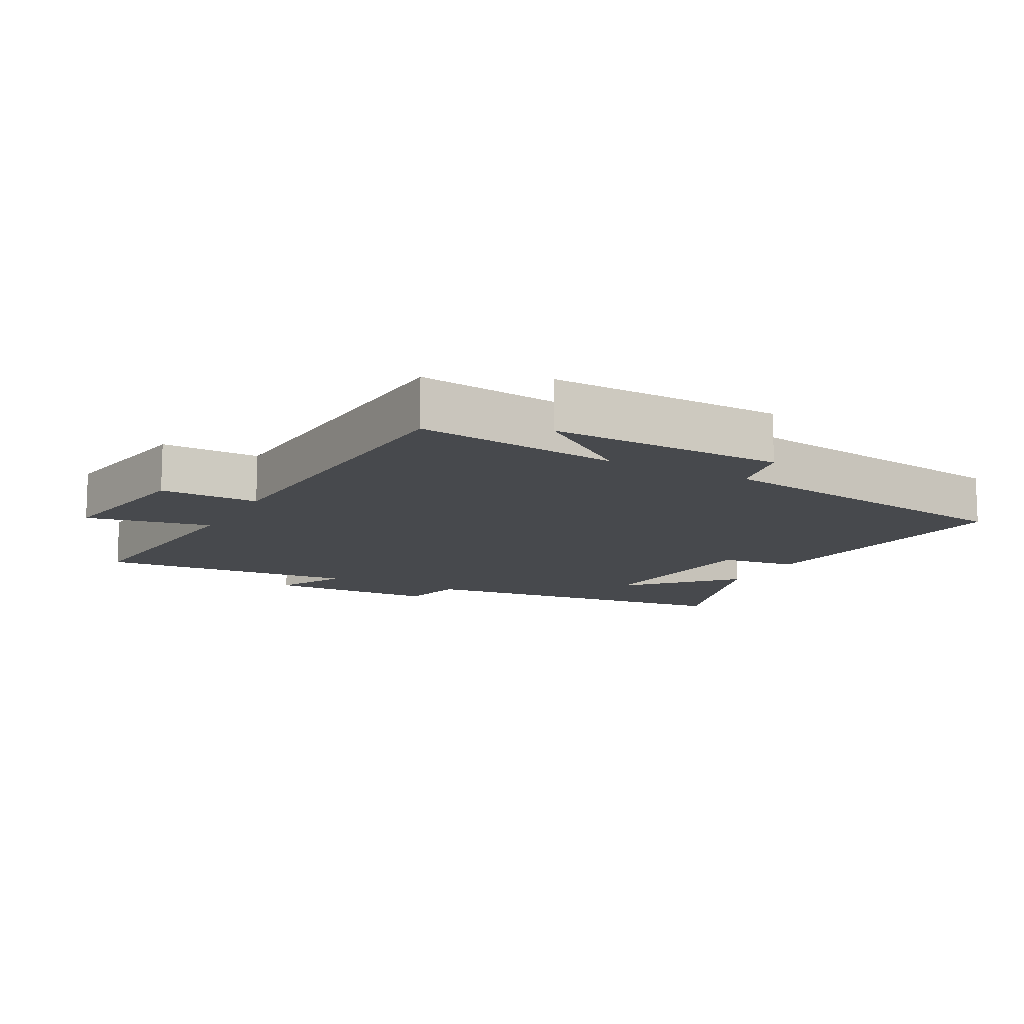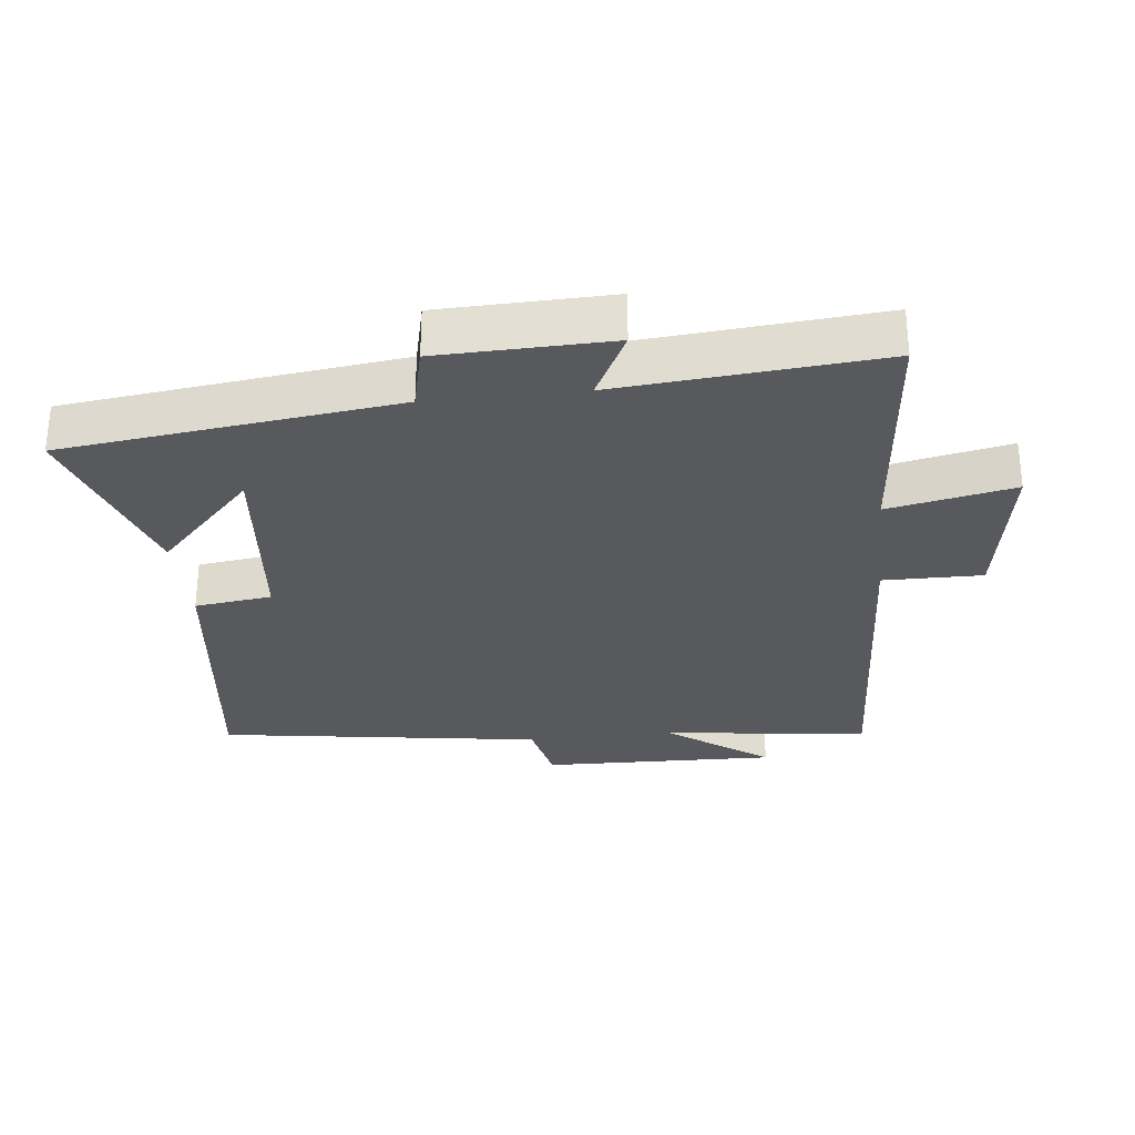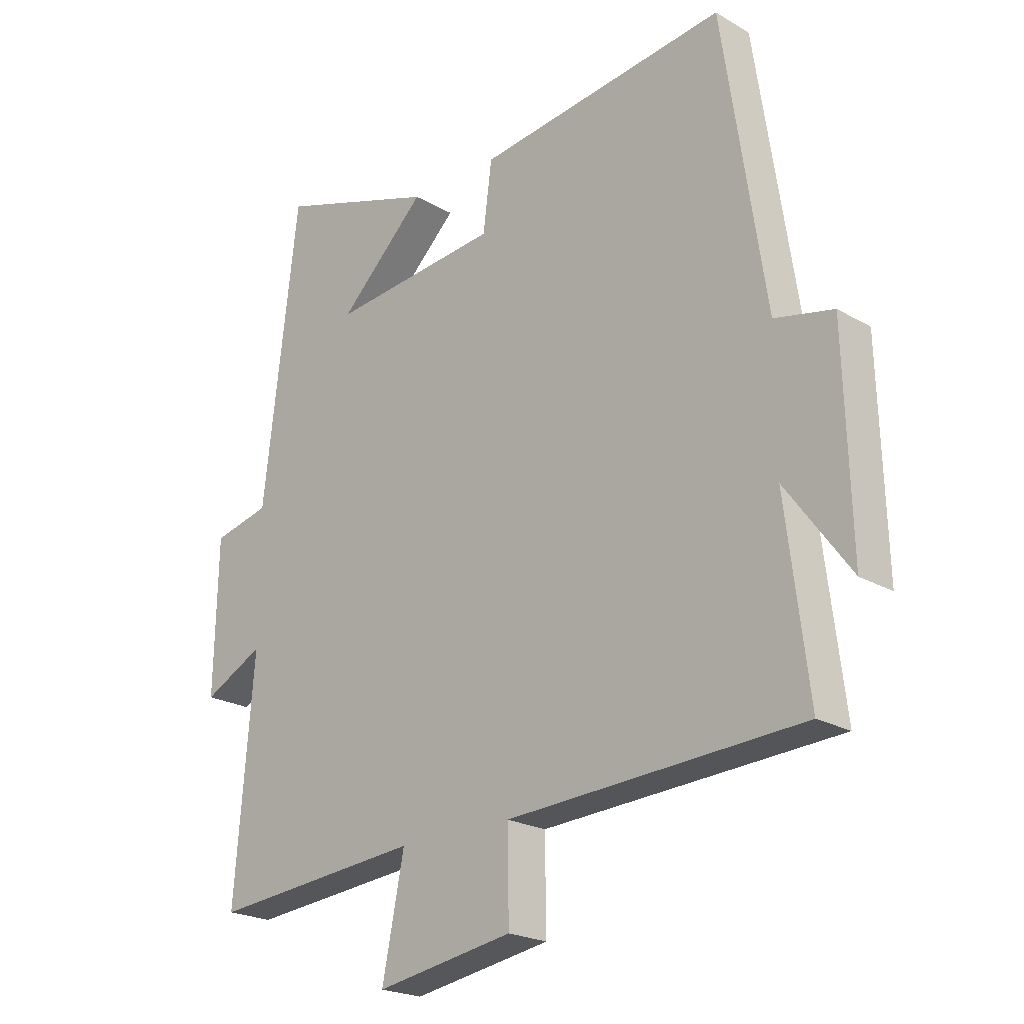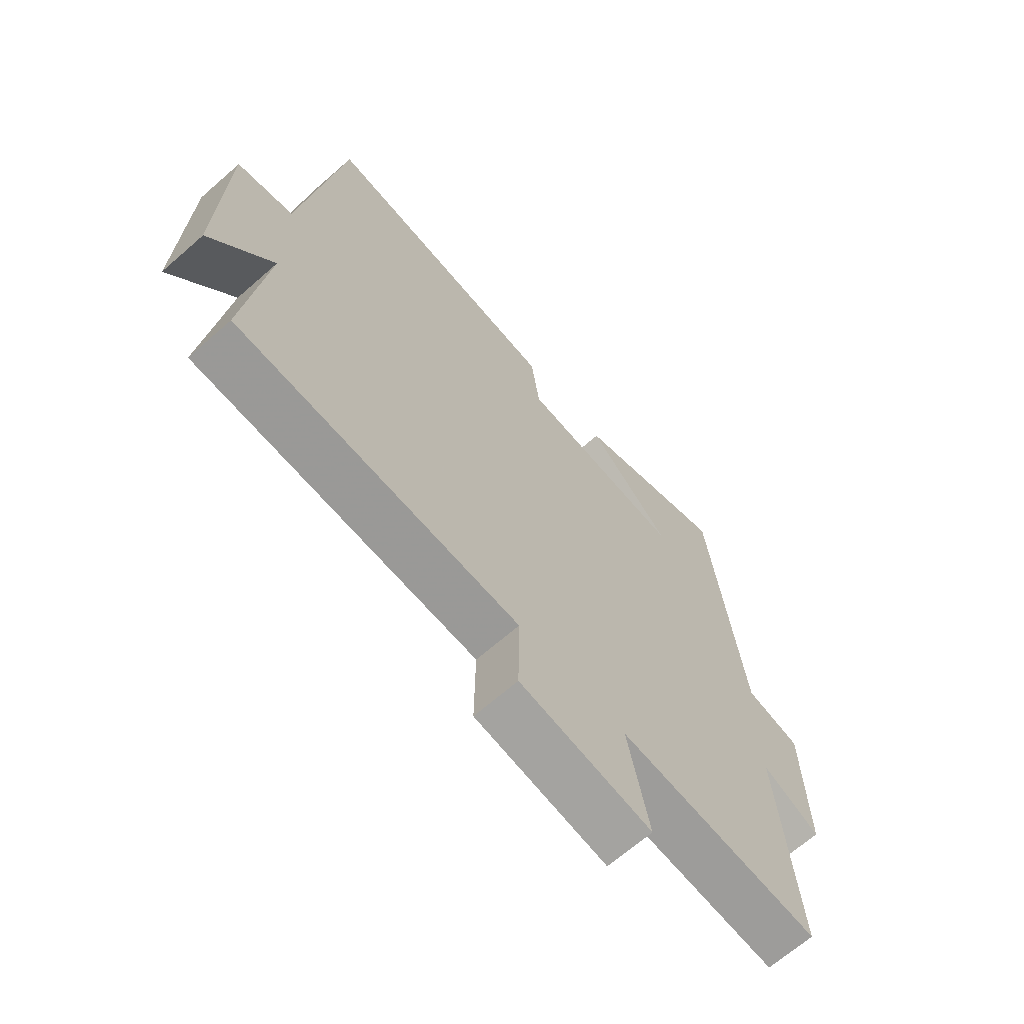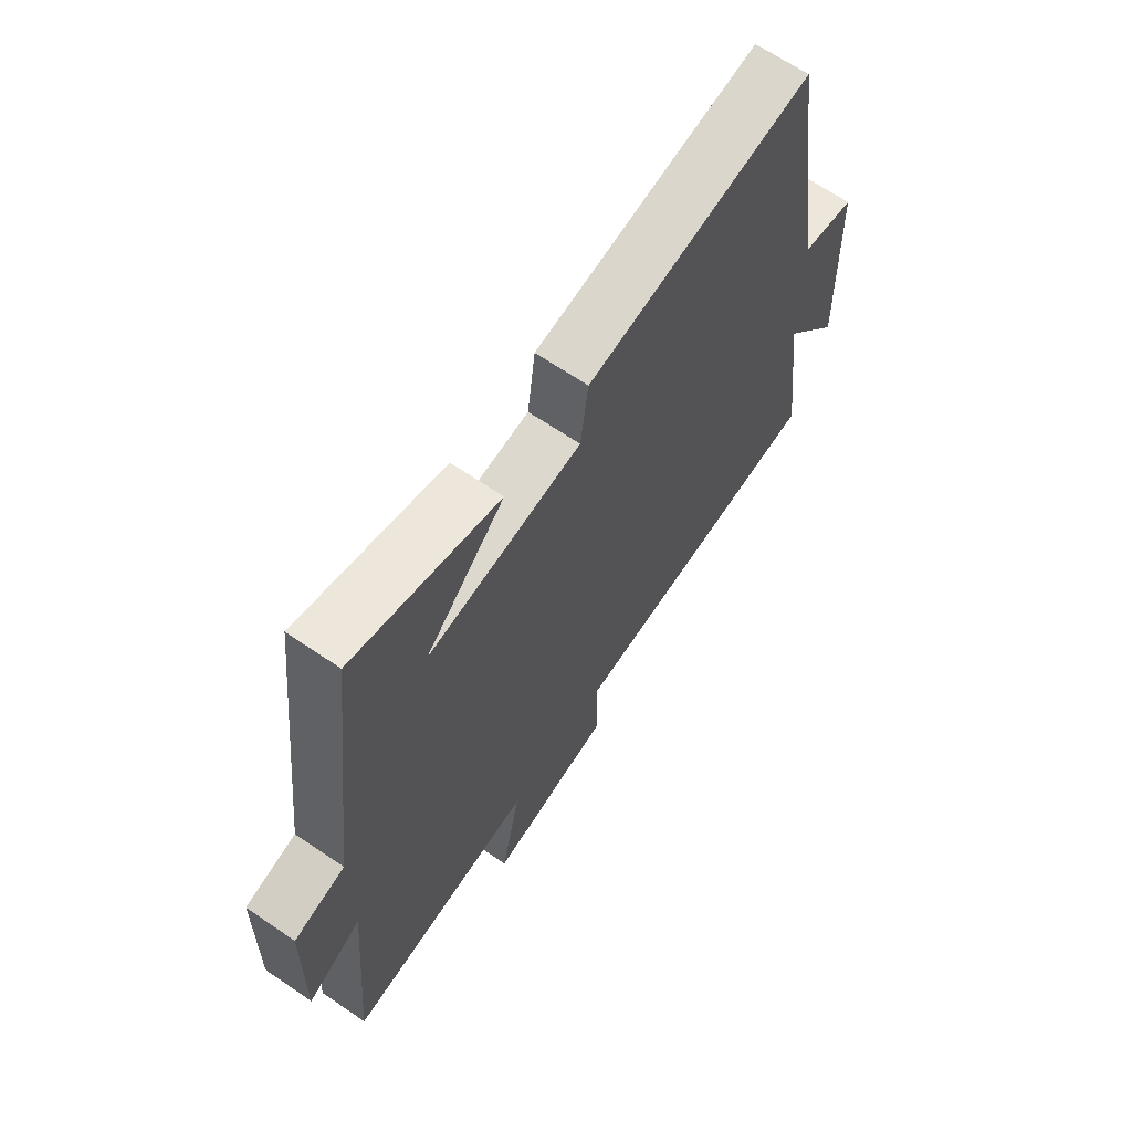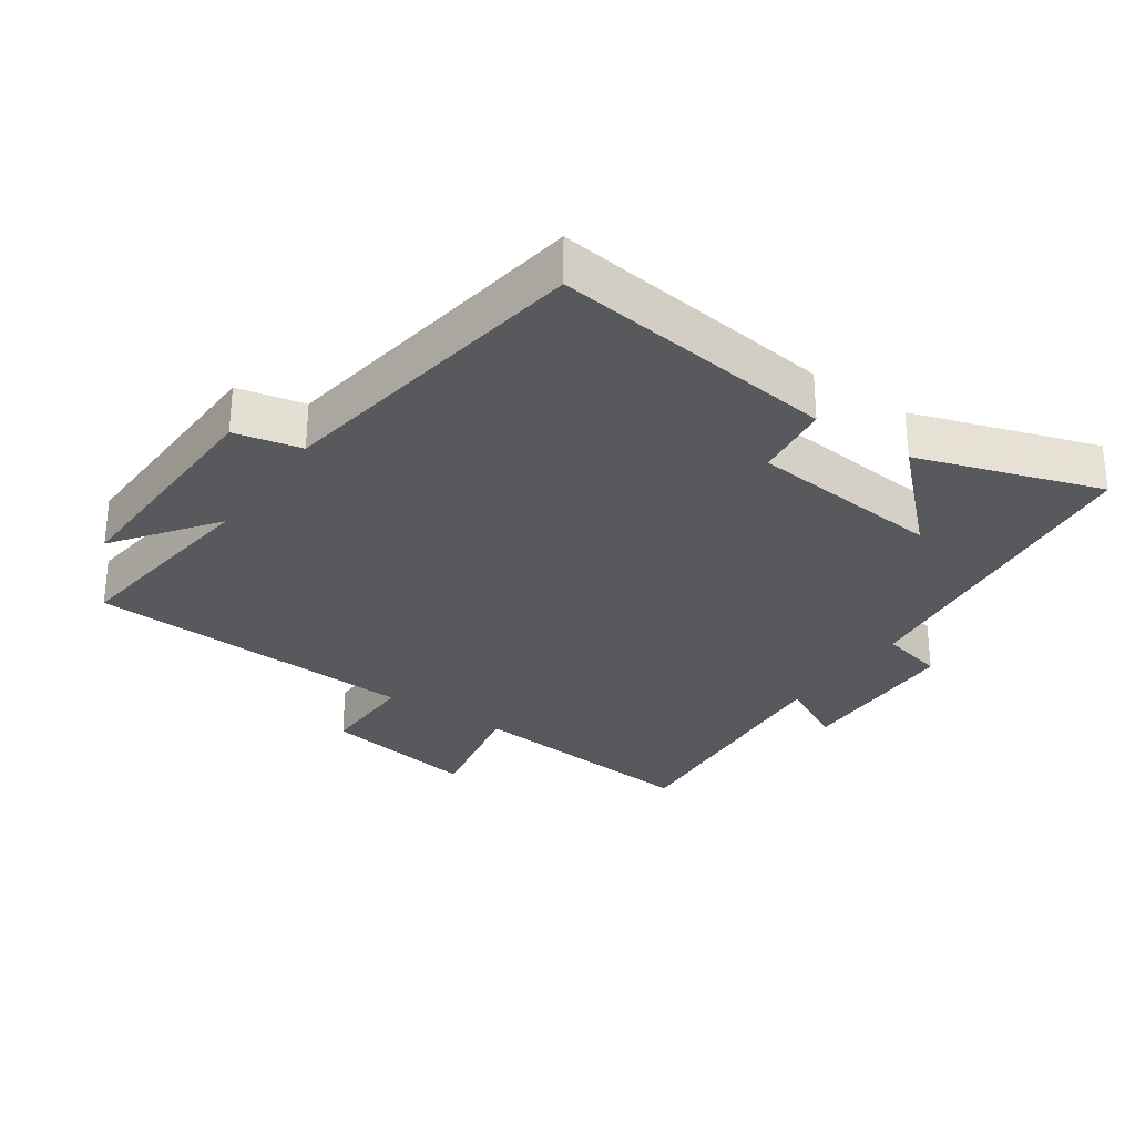
<metadata>
{"format":"obj","ext":"obj","renderer":"f3d","projection":"perspective","resolution":1024,"background":"white","views":[{"elev":-12.3,"azim":-118.2,"up":"+Y"},{"elev":-29.8,"azim":96.4,"up":"+Y"},{"elev":-21.9,"azim":-135.5,"up":"+Z"},{"elev":-66.8,"azim":-48.6,"up":"+Z"},{"elev":66.7,"azim":124.3,"up":"+Z"},{"elev":-29.6,"azim":-34.7,"up":"+Y"}]}
</metadata>
<code>
v -0.538 0.07 -0.472
v -0.5 0.07 -0.161
v -0.611 0.07 -0.313
v -0.601 0.07 0.043
v -0.5 0.07 0.065
v -0.427 0.07 0.554
v 0.005 0.07 0.5
v 0.02 0.07 0.383
v 0.314 0.07 0.355
v 0.163 0.07 0.5
v 0.44 0.07 0.591
v 0.5 0.07 0.089
v 0.598 0.07 0.066
v 0.604 0.07 -0.192
v 0.5 0.07 -0.139
v 0.533 0.07 -0.534
v 0.168 0.07 -0.5
v 0.206 0.07 -0.69
v -0.032 0.07 -0.65
v -0.03 0.07 -0.5
v -0.538 0 -0.472
v -0.5 0 -0.161
v -0.611 0 -0.313
v -0.601 0 0.043
v -0.5 0 0.065
v -0.427 0 0.554
v 0.005 0 0.5
v 0.02 0 0.383
v 0.314 0 0.355
v 0.163 0 0.5
v 0.44 0 0.591
v 0.5 0 0.089
v 0.598 0 0.066
v 0.604 0 -0.192
v 0.5 0 -0.139
v 0.533 0 -0.534
v 0.168 0 -0.5
v 0.206 0 -0.69
v -0.032 0 -0.65
v -0.03 0 -0.5
f 17 18 19 20
f 17 20 1 2
f 15 16 17 2
f 12 13 14 15
f 12 15 2
f 9 10 11
f 9 11 12
f 8 9 12 2
f 5 6 7 8
f 2 3 4 5
f 2 5 8
f 40 39 38 37
f 22 21 40 37
f 22 37 36 35
f 35 34 33 32
f 22 35 32
f 31 30 29
f 32 31 29
f 22 32 29 28
f 28 27 26 25
f 25 24 23 22
f 28 25 22
f 1 21 22 2
f 2 22 23 3
f 3 23 24 4
f 4 24 25 5
f 5 25 26 6
f 6 26 27 7
f 7 27 28 8
f 8 28 29 9
f 9 29 30 10
f 10 30 31 11
f 11 31 32 12
f 12 32 33 13
f 13 33 34 14
f 14 34 35 15
f 15 35 36 16
f 16 36 37 17
f 17 37 38 18
f 18 38 39 19
f 19 39 40 20
f 20 40 21 1

</code>
